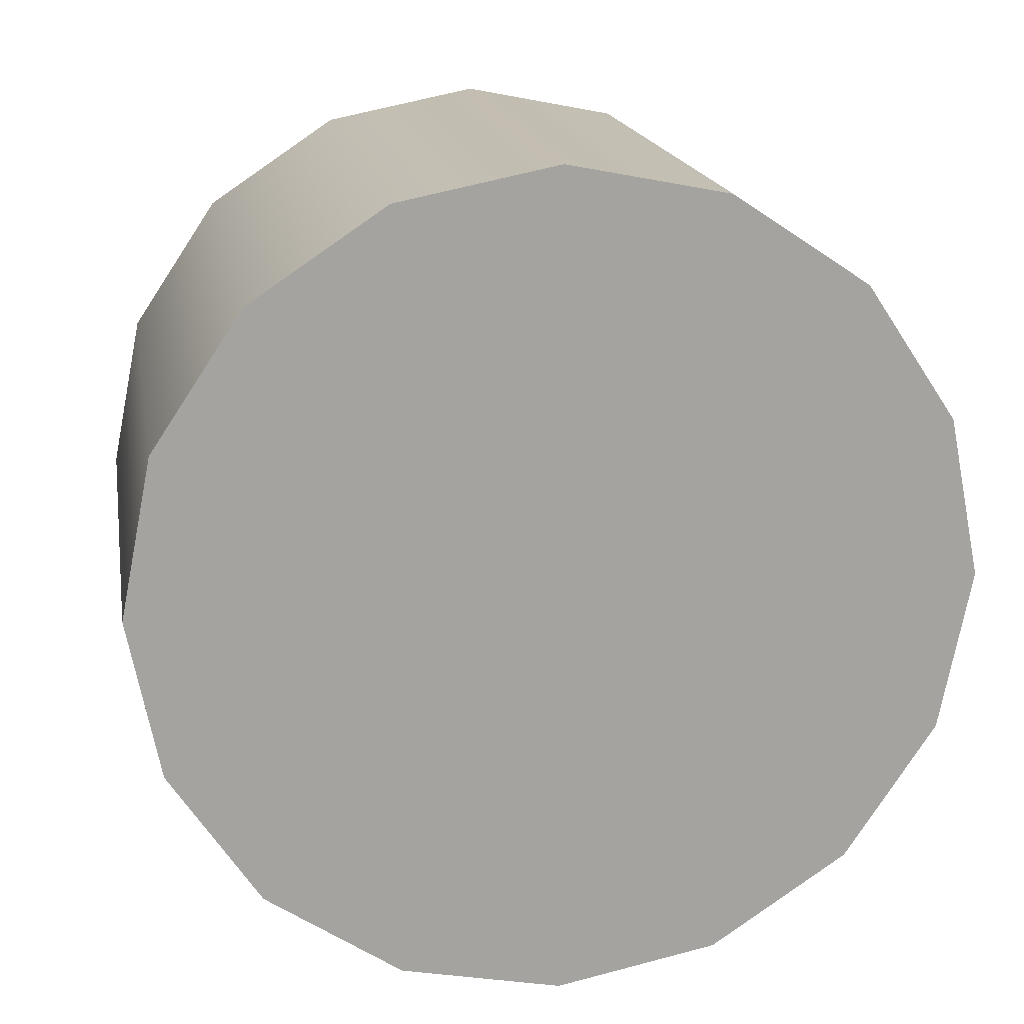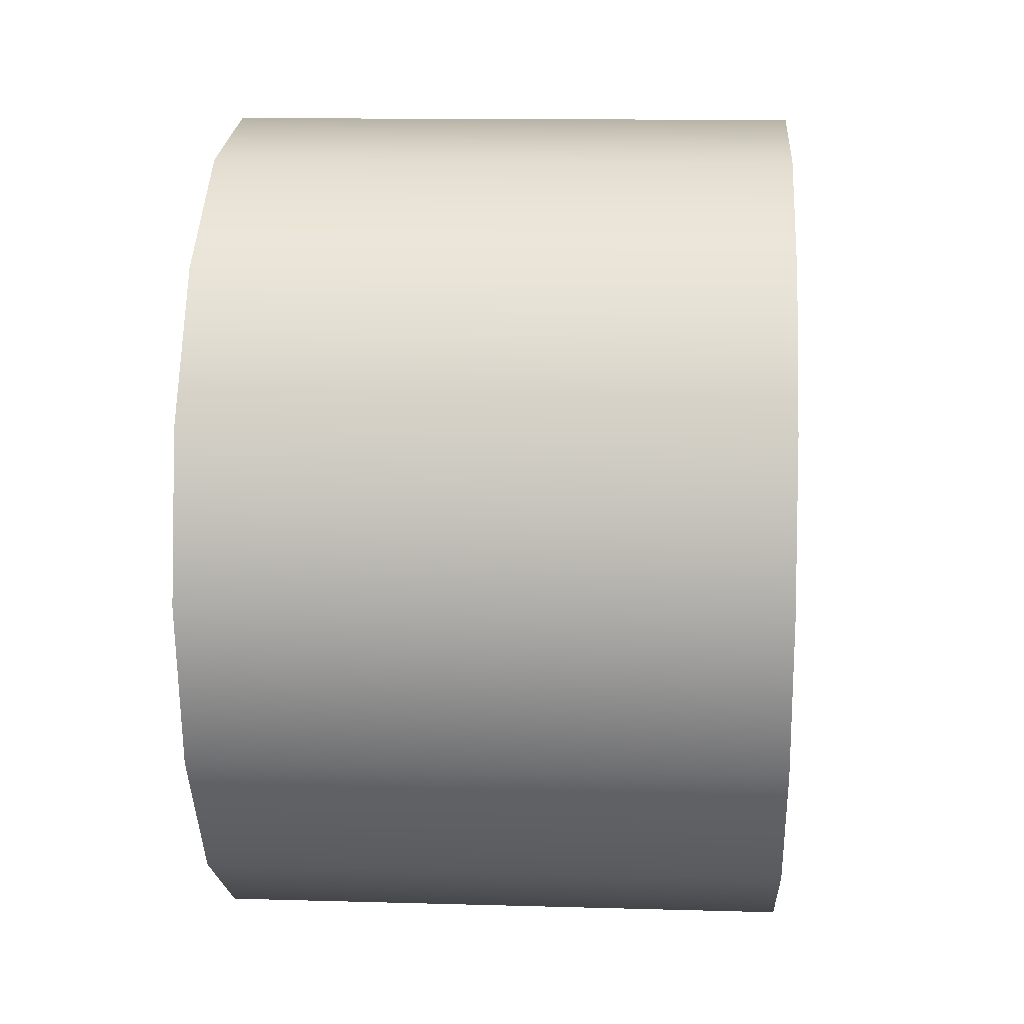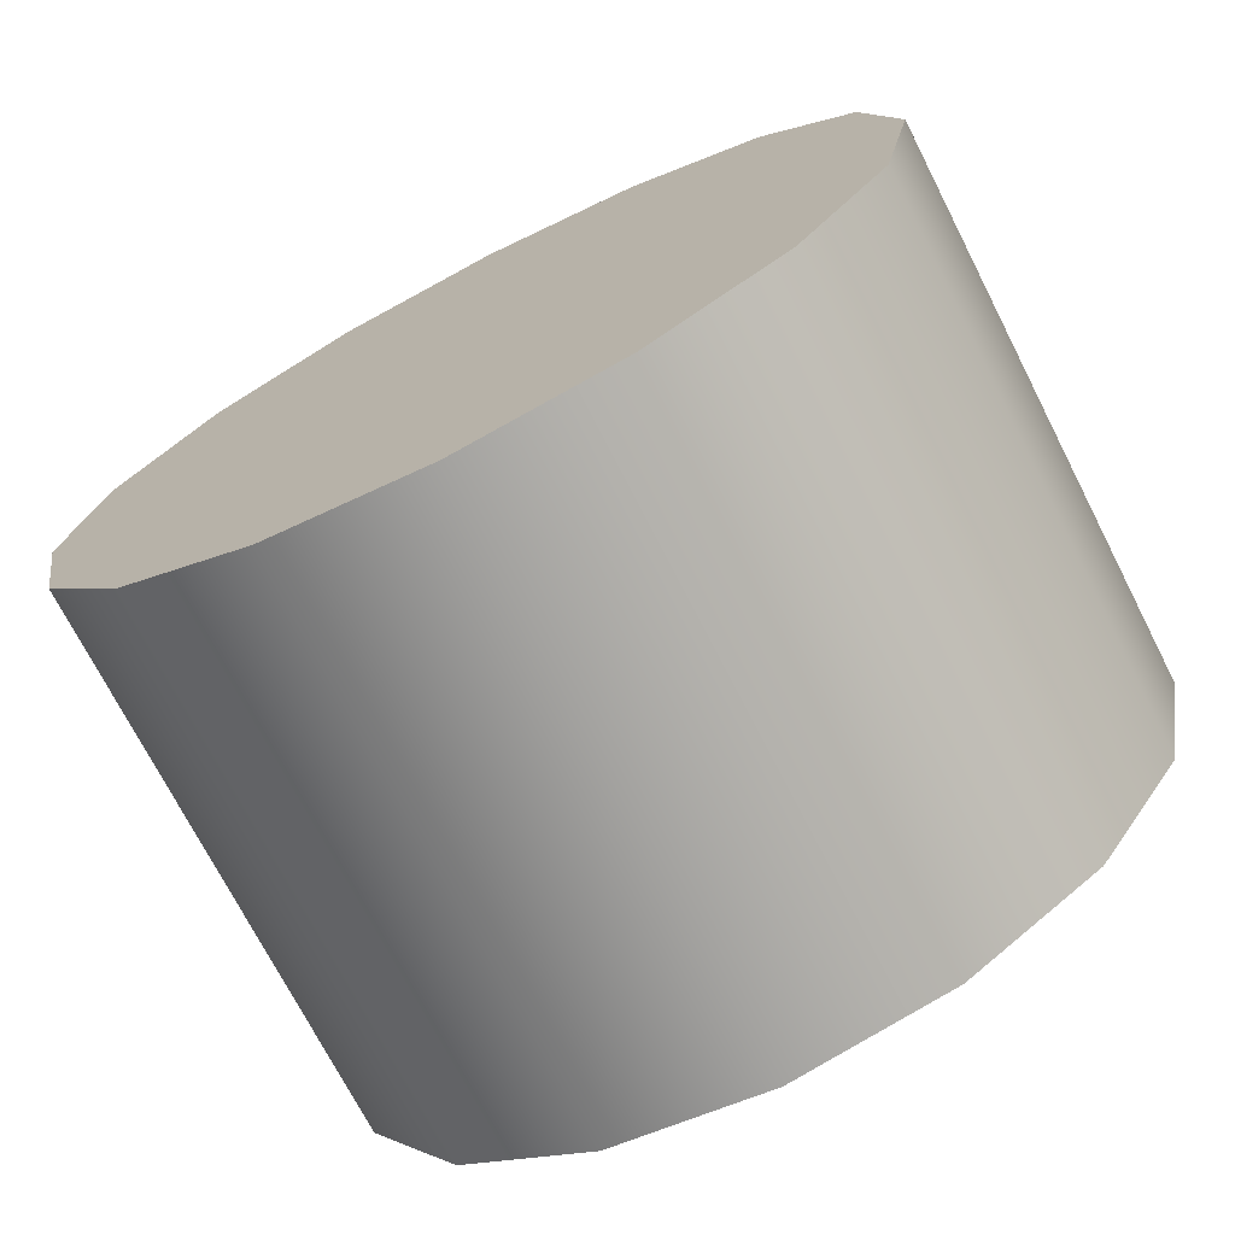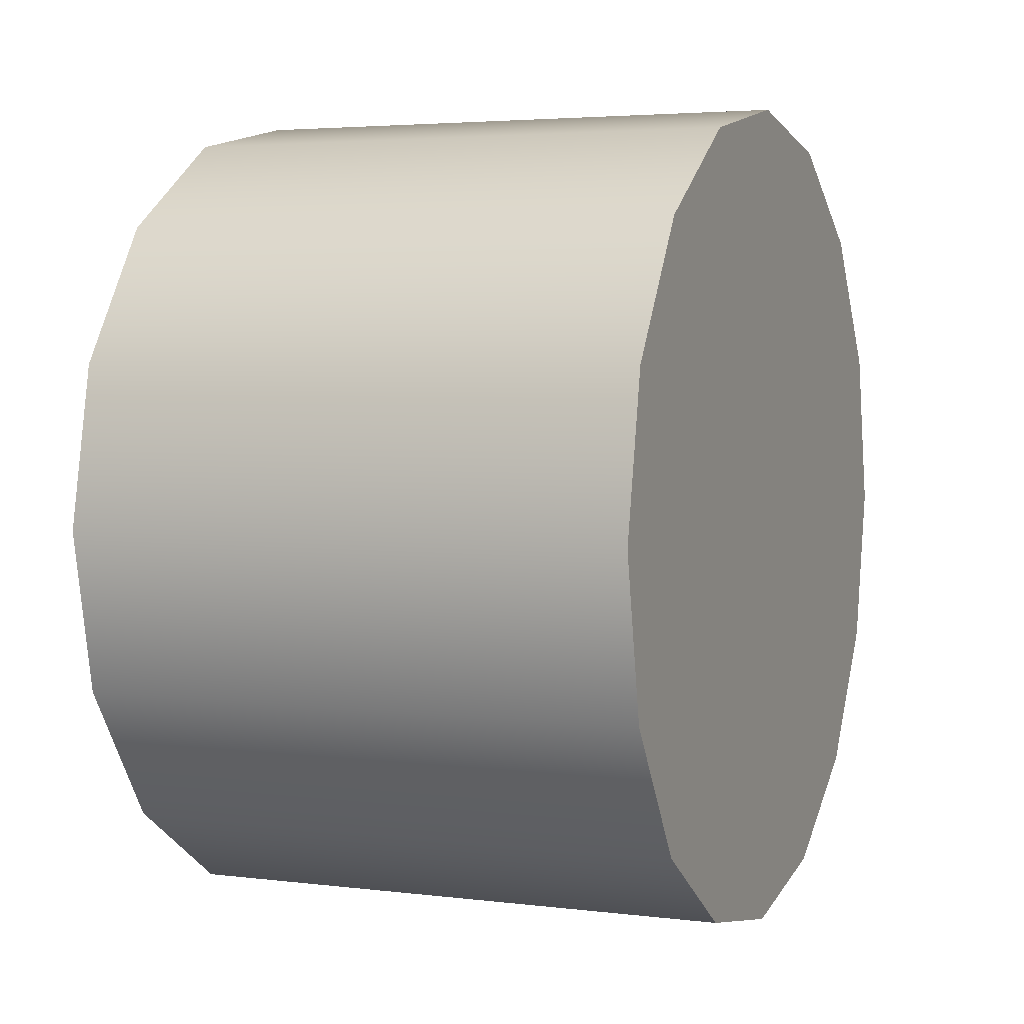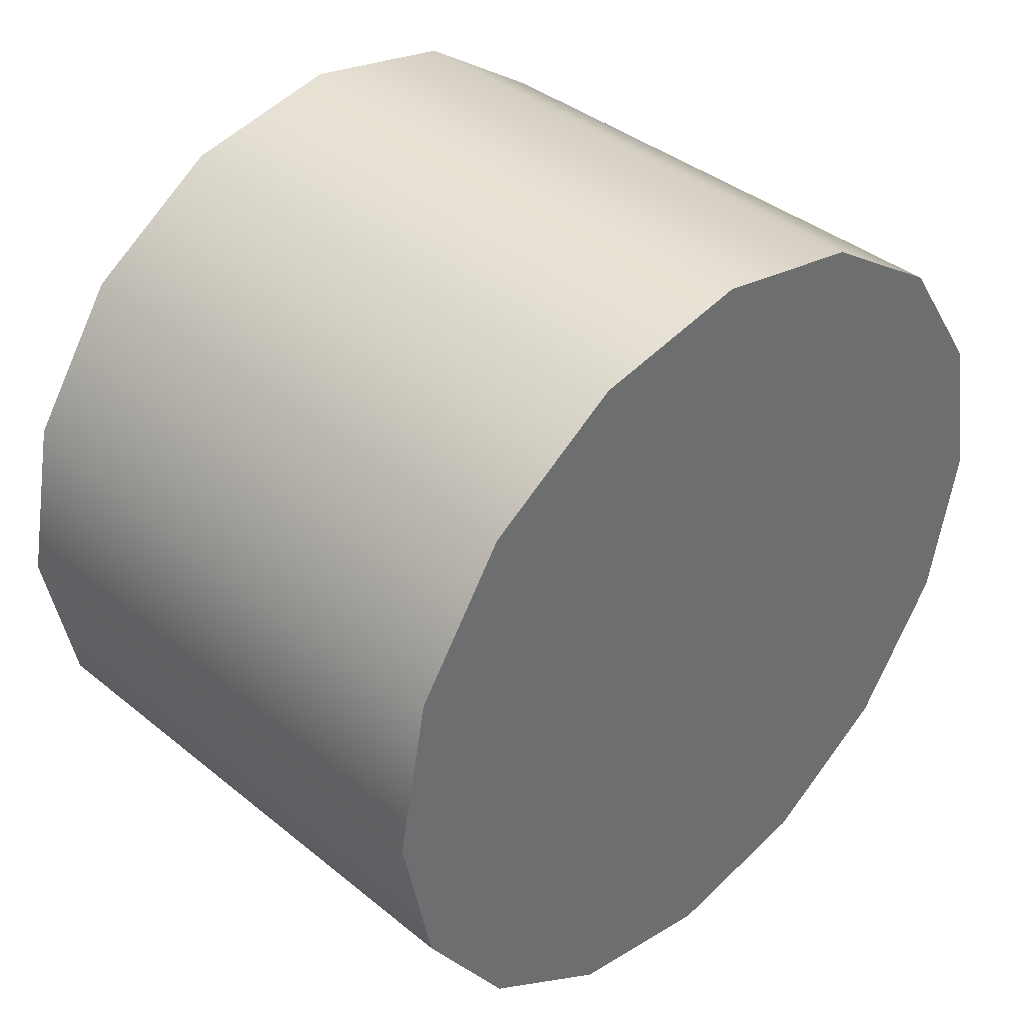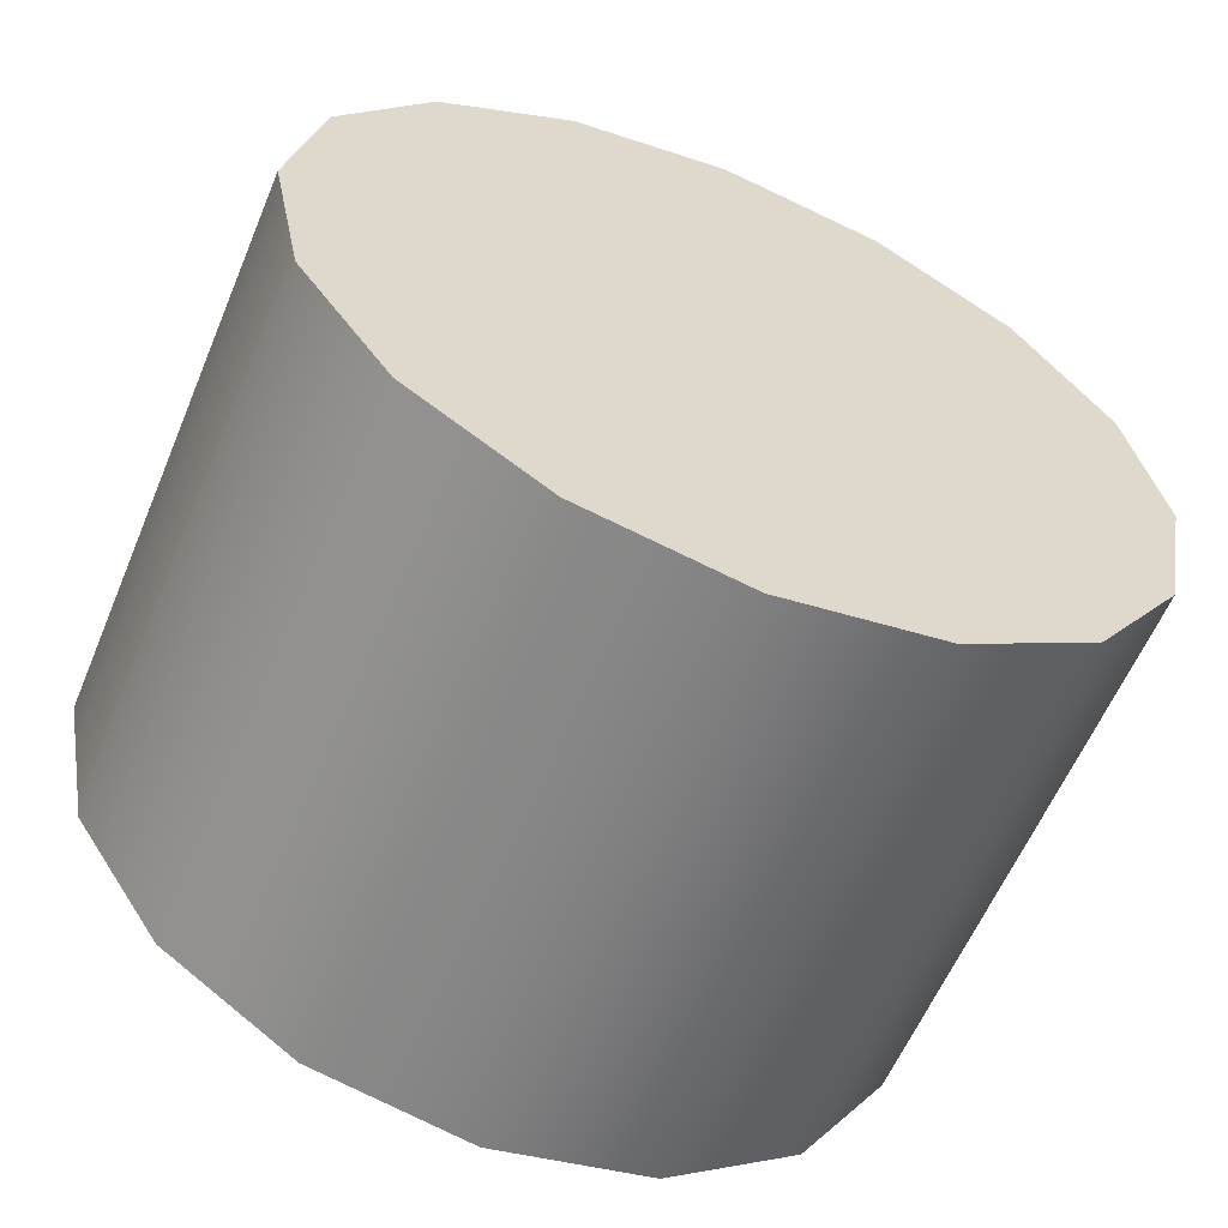
<metadata>
{"format":"obj","ext":"obj","renderer":"f3d","projection":"perspective","resolution":1024,"background":"white","views":[{"elev":17.2,"azim":80.3,"up":"+Y"},{"elev":12.6,"azim":3.8,"up":"+Z"},{"elev":-72.5,"azim":117.1,"up":"+Y"},{"elev":3.8,"azim":-157.4,"up":"+Y"},{"elev":38.7,"azim":-134.5,"up":"+Y"},{"elev":-59.8,"azim":-112.7,"up":"+Z"}]}
</metadata>
<code>
v -0.1717 0.2348 -0.09726
v 0.1717 0.2348 -0.09726
v 0.1717 0.1797 -0.1797
v -0.1717 0.1797 -0.1797
v -0.1717 0.1797 -0.1797
v 0.1717 0.1797 -0.1797
v 0.1717 0.09726 -0.2348
v -0.1717 0.09726 -0.2348
v -0.1717 0.09726 -0.2348
v 0.1717 0.09726 -0.2348
v 0.1717 1.24e-07 -0.2542
v -0.1717 1.24e-07 -0.2542
v -0.1717 1.24e-07 -0.2542
v 0.1717 1.24e-07 -0.2542
v 0.1717 -0.09726 -0.2348
v -0.1717 -0.09726 -0.2348
v -0.1717 -0.09726 -0.2348
v 0.1717 -0.09726 -0.2348
v 0.1717 -0.1797 -0.1797
v -0.1717 -0.1797 -0.1797
v -0.1717 -0.1797 -0.1797
v 0.1717 -0.1797 -0.1797
v 0.1717 -0.2348 -0.09726
v -0.1717 -0.2348 -0.09726
v -0.1717 -0.2348 -0.09726
v 0.1717 -0.2348 -0.09726
v 0.1717 -0.2542 -2.956e-14
v -0.1717 -0.2542 -2.956e-14
v -0.1717 -0.2542 -2.956e-14
v 0.1717 -0.2542 -2.956e-14
v 0.1717 -0.2348 0.09726
v -0.1717 -0.2348 0.09726
v -0.1717 -0.2348 0.09726
v 0.1717 -0.2348 0.09726
v 0.1717 -0.1797 0.1797
v -0.1717 -0.1797 0.1797
v -0.1717 -0.1797 0.1797
v 0.1717 -0.1797 0.1797
v 0.1717 -0.09726 0.2348
v -0.1717 -0.09726 0.2348
v -0.1717 -0.09726 0.2348
v 0.1717 -0.09726 0.2348
v 0.1717 -2.861e-08 0.2542
v -0.1717 -2.861e-08 0.2542
v -0.1717 -2.861e-08 0.2542
v 0.1717 -2.861e-08 0.2542
v 0.1717 0.09726 0.2348
v -0.1717 0.09726 0.2348
v -0.1717 0.09726 0.2348
v 0.1717 0.09726 0.2348
v 0.1717 0.1797 0.1797
v -0.1717 0.1797 0.1797
v -0.1717 0.1797 0.1797
v 0.1717 0.1797 0.1797
v 0.1717 0.2348 0.09726
v -0.1717 0.2348 0.09726
v -0.1717 0.2348 0.09726
v 0.1717 0.2348 0.09726
v 0.1717 0.2542 -2.956e-14
v -0.1717 0.2542 -2.956e-14
v -0.1717 0.2542 -2.956e-14
v 0.1717 0.2542 -2.956e-14
v 0.1717 0.2348 -0.09726
v -0.1717 0.2348 -0.09726
v -0.1717 0.1797 -0.1797
v -0.1717 9.537e-09 -2.956e-14
v -0.1717 0.2348 -0.09726
v -0.1717 0.09726 -0.2348
v -0.1717 9.537e-09 -2.956e-14
v -0.1717 0.1797 -0.1797
v -0.1717 1.24e-07 -0.2542
v -0.1717 9.537e-09 -2.956e-14
v -0.1717 0.09726 -0.2348
v -0.1717 -0.09726 -0.2348
v -0.1717 9.537e-09 -2.956e-14
v -0.1717 1.24e-07 -0.2542
v -0.1717 -0.1797 -0.1797
v -0.1717 9.537e-09 -2.956e-14
v -0.1717 -0.09726 -0.2348
v -0.1717 -0.2348 -0.09726
v -0.1717 9.537e-09 -2.956e-14
v -0.1717 -0.1797 -0.1797
v -0.1717 -0.09726 0.2348
v -0.1717 -0.1797 0.1797
v -0.1717 -0.2542 -2.956e-14
v -0.1717 9.537e-09 -2.956e-14
v -0.1717 -0.2348 -0.09726
v -0.1717 -0.2348 0.09726
v -0.1717 9.537e-09 -2.956e-14
v -0.1717 -0.2542 -2.956e-14
v -0.1717 -0.1797 0.1797
v -0.1717 9.537e-09 -2.956e-14
v -0.1717 -0.2348 0.09726
v -0.1717 -2.861e-08 0.2542
v -0.1717 9.537e-09 -2.956e-14
v -0.1717 -0.09726 0.2348
v -0.1717 0.09726 0.2348
v -0.1717 9.537e-09 -2.956e-14
v -0.1717 -2.861e-08 0.2542
v -0.1717 0.1797 0.1797
v -0.1717 9.537e-09 -2.956e-14
v -0.1717 0.09726 0.2348
v -0.1717 0.2348 0.09726
v -0.1717 9.537e-09 -2.956e-14
v -0.1717 0.1797 0.1797
v -0.1717 0.2542 -2.956e-14
v -0.1717 9.537e-09 -2.956e-14
v -0.1717 0.2348 0.09726
v -0.1717 0.2348 -0.09726
v -0.1717 9.537e-09 -2.956e-14
v -0.1717 0.2542 -2.956e-14
v 0.1717 0.2348 -0.09726
v 0.1717 9.537e-09 -2.956e-14
v 0.1717 0.1797 -0.1797
v 0.1717 0.1797 -0.1797
v 0.1717 9.537e-09 -2.956e-14
v 0.1717 0.09726 -0.2348
v 0.1717 0.09726 -0.2348
v 0.1717 9.537e-09 -2.956e-14
v 0.1717 1.24e-07 -0.2542
v 0.1717 1.24e-07 -0.2542
v 0.1717 9.537e-09 -2.956e-14
v 0.1717 -0.09726 -0.2348
v 0.1717 -0.09726 -0.2348
v 0.1717 9.537e-09 -2.956e-14
v 0.1717 -0.1797 -0.1797
v 0.1717 -0.2348 0.09726
v 0.1717 -0.1797 0.1797
v 0.1717 -0.1797 0.1797
v 0.1717 -0.09726 0.2348
v 0.1717 -0.1797 -0.1797
v 0.1717 9.537e-09 -2.956e-14
v 0.1717 -0.2348 -0.09726
v 0.1717 -0.2348 -0.09726
v 0.1717 9.537e-09 -2.956e-14
v 0.1717 -0.2542 -2.956e-14
v 0.1717 -0.2348 0.09726
v 0.1717 -0.09726 0.2348
v 0.1717 9.537e-09 -2.956e-14
v 0.1717 -2.861e-08 0.2542
v 0.1717 -2.861e-08 0.2542
v 0.1717 9.537e-09 -2.956e-14
v 0.1717 0.09726 0.2348
v 0.1717 0.09726 0.2348
v 0.1717 9.537e-09 -2.956e-14
v 0.1717 0.1797 0.1797
v 0.1717 0.1797 0.1797
v 0.1717 9.537e-09 -2.956e-14
v 0.1717 0.2348 0.09726
v 0.1717 0.2348 0.09726
v 0.1717 9.537e-09 -2.956e-14
v 0.1717 0.2542 -2.956e-14
v 0.1717 0.2542 -2.956e-14
v 0.1717 9.537e-09 -2.956e-14
v 0.1717 0.2348 -0.09726
g Skid_Static_Hinge
f 1 2 3
f 1 3 4
f 5 6 7
f 5 7 8
f 9 10 11
f 9 11 12
f 13 14 15
f 13 15 16
f 17 18 19
f 17 19 20
f 21 22 23
f 21 23 24
f 25 26 27
f 25 27 28
f 29 30 31
f 29 31 32
f 33 34 35
f 33 35 36
f 37 38 39
f 37 39 40
f 41 42 43
f 41 43 44
f 45 46 47
f 45 47 48
f 49 50 51
f 49 51 52
f 53 54 55
f 53 55 56
f 57 58 59
f 57 59 60
f 61 62 63
f 61 63 64
f 65 66 67
f 68 69 70
f 71 72 73
f 74 75 76
f 77 78 79
f 80 81 82
f 83 81 84
f 85 86 87
f 88 89 90
f 91 92 93
f 94 95 96
f 97 98 99
f 100 101 102
f 103 104 105
f 106 107 108
f 109 110 111
f 112 113 114
f 115 116 117
f 118 119 120
f 121 122 123
f 124 125 126
f 127 125 128
f 129 125 130
f 131 132 133
f 134 135 136
f 136 135 137
f 138 139 140
f 141 142 143
f 144 145 146
f 147 148 149
f 150 151 152
f 153 154 155

</code>
